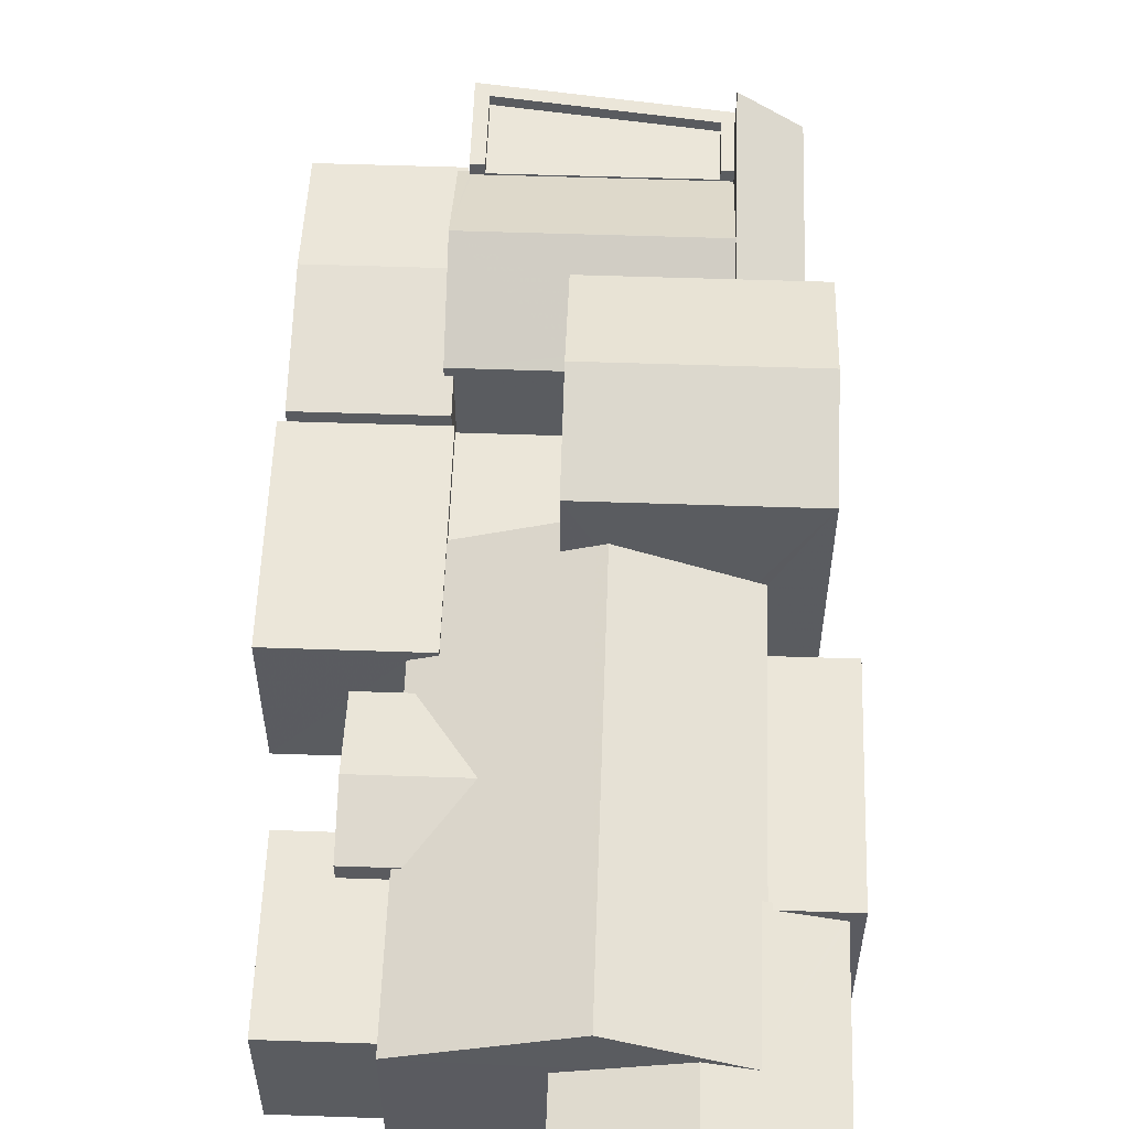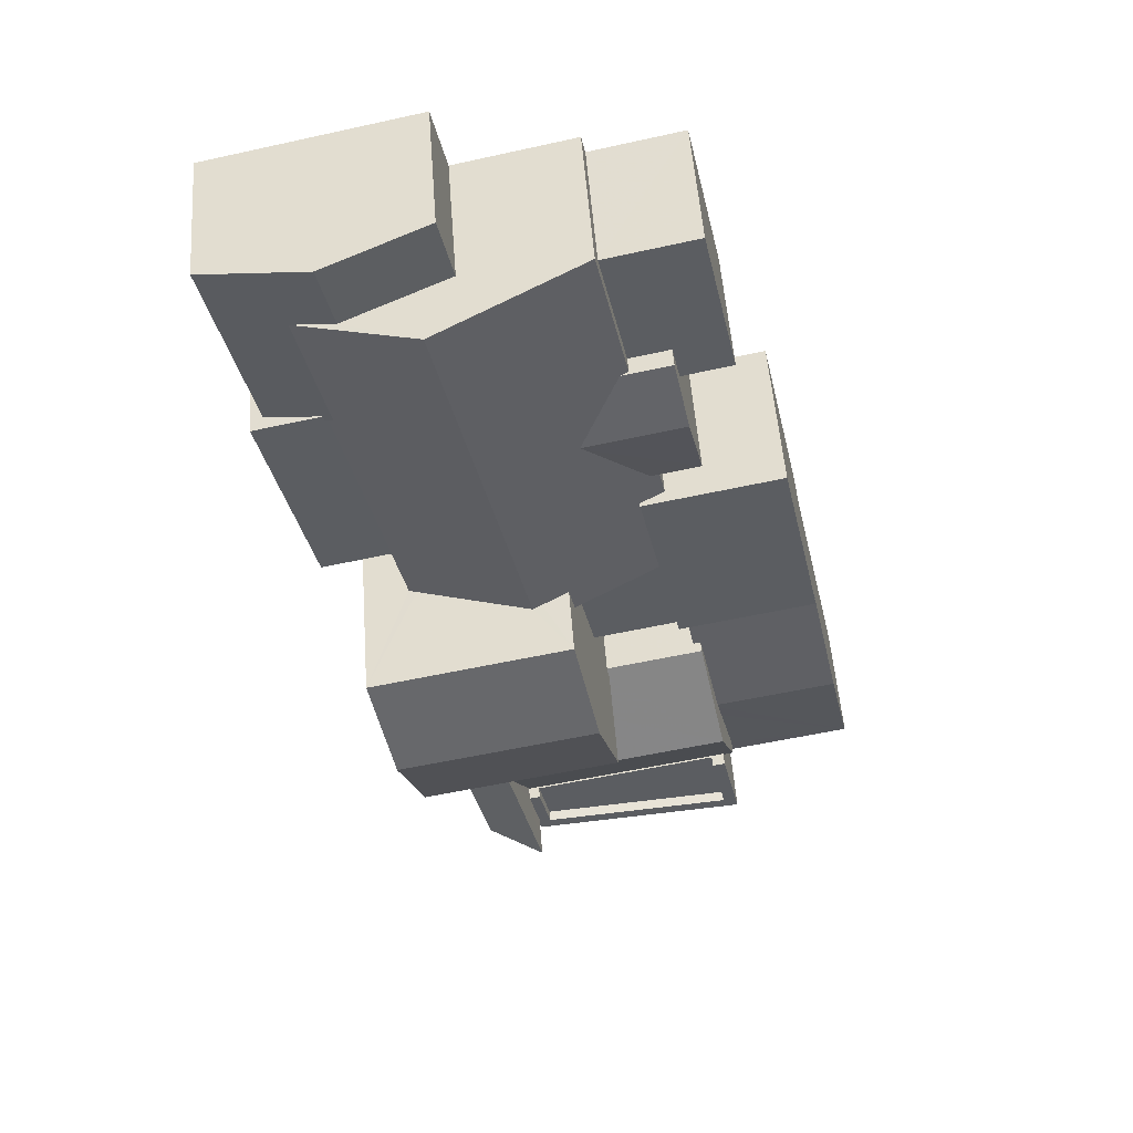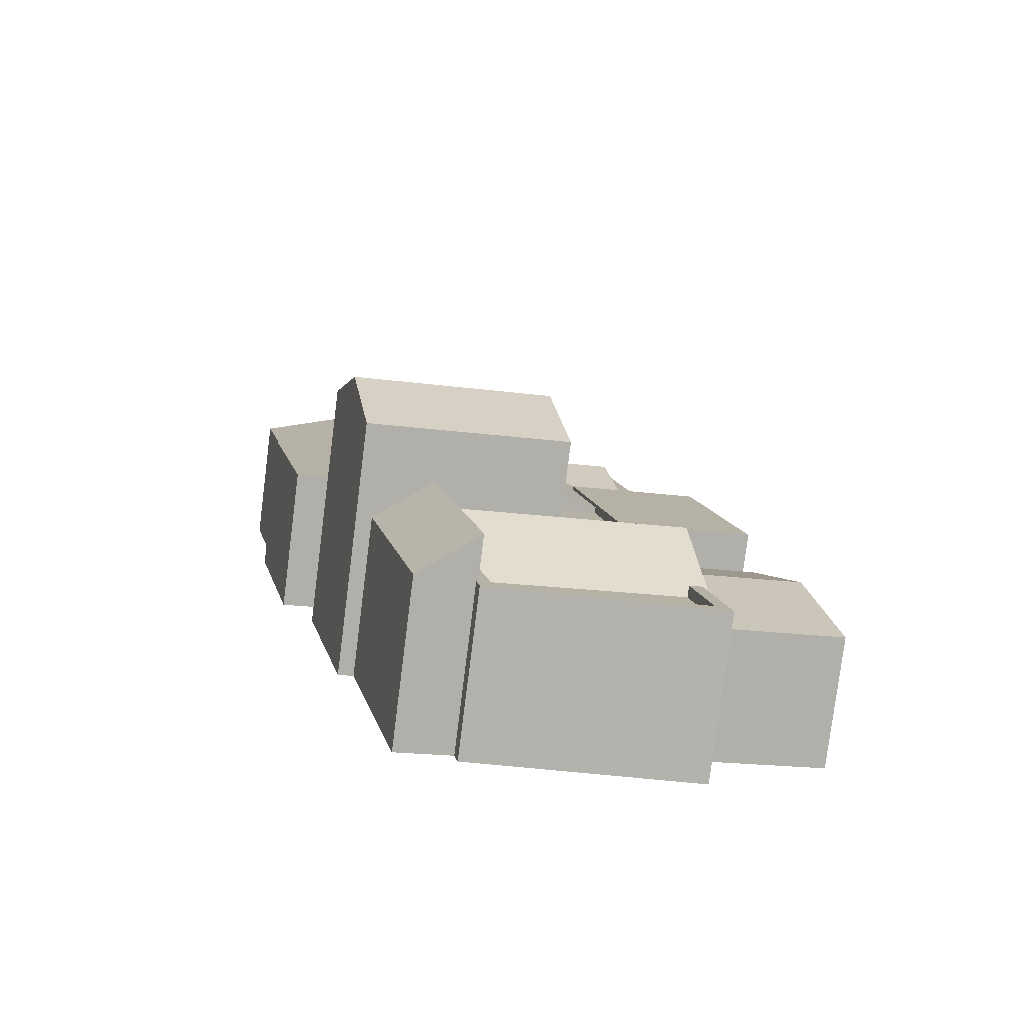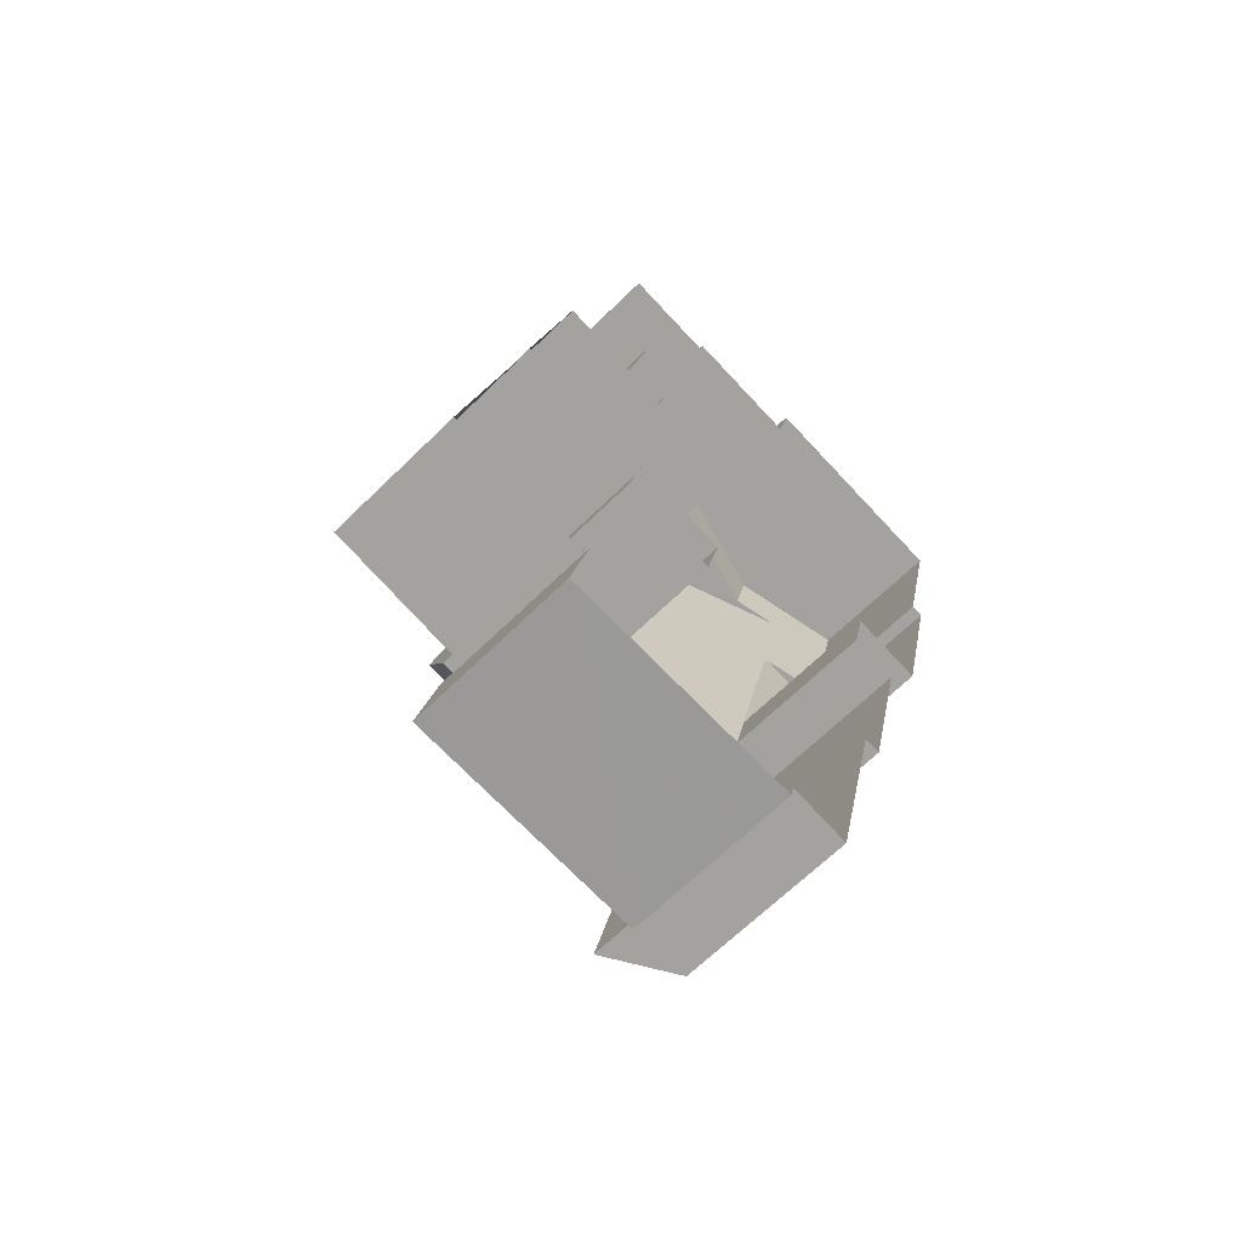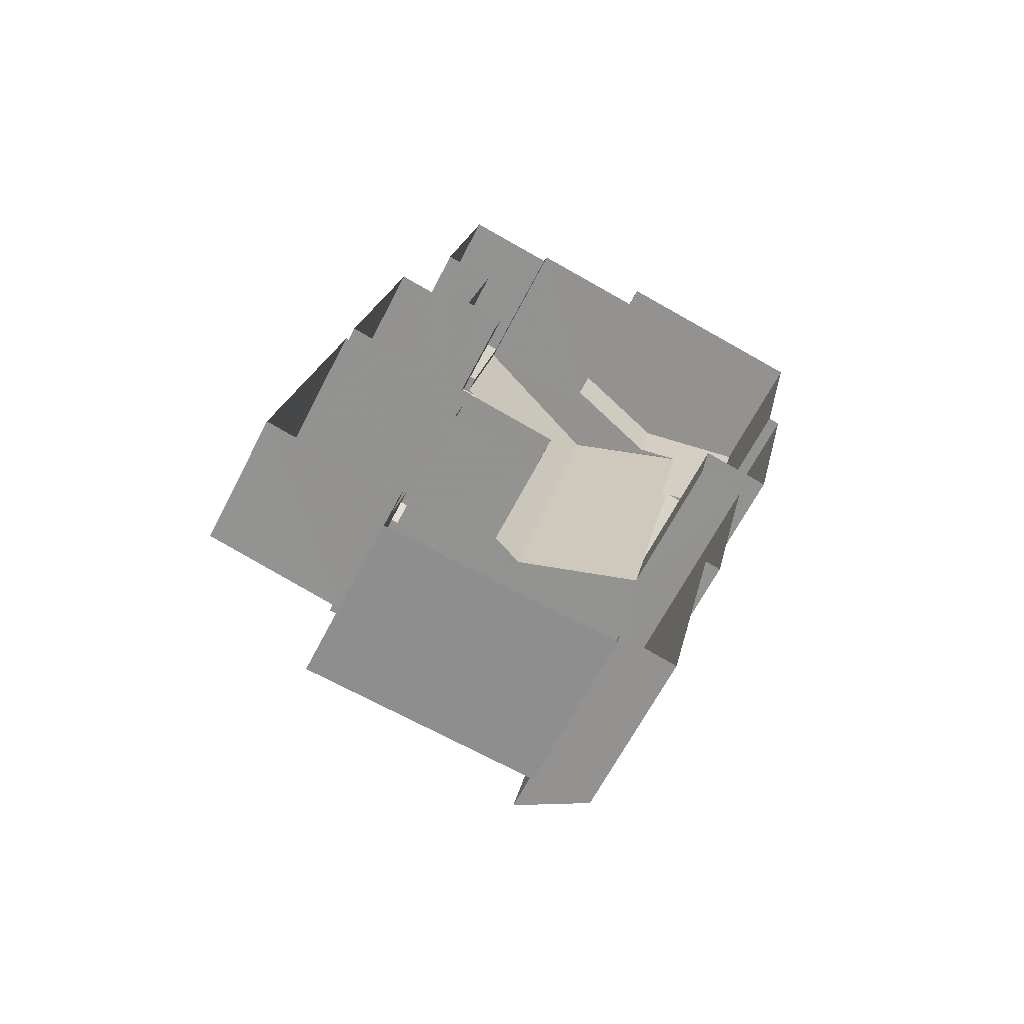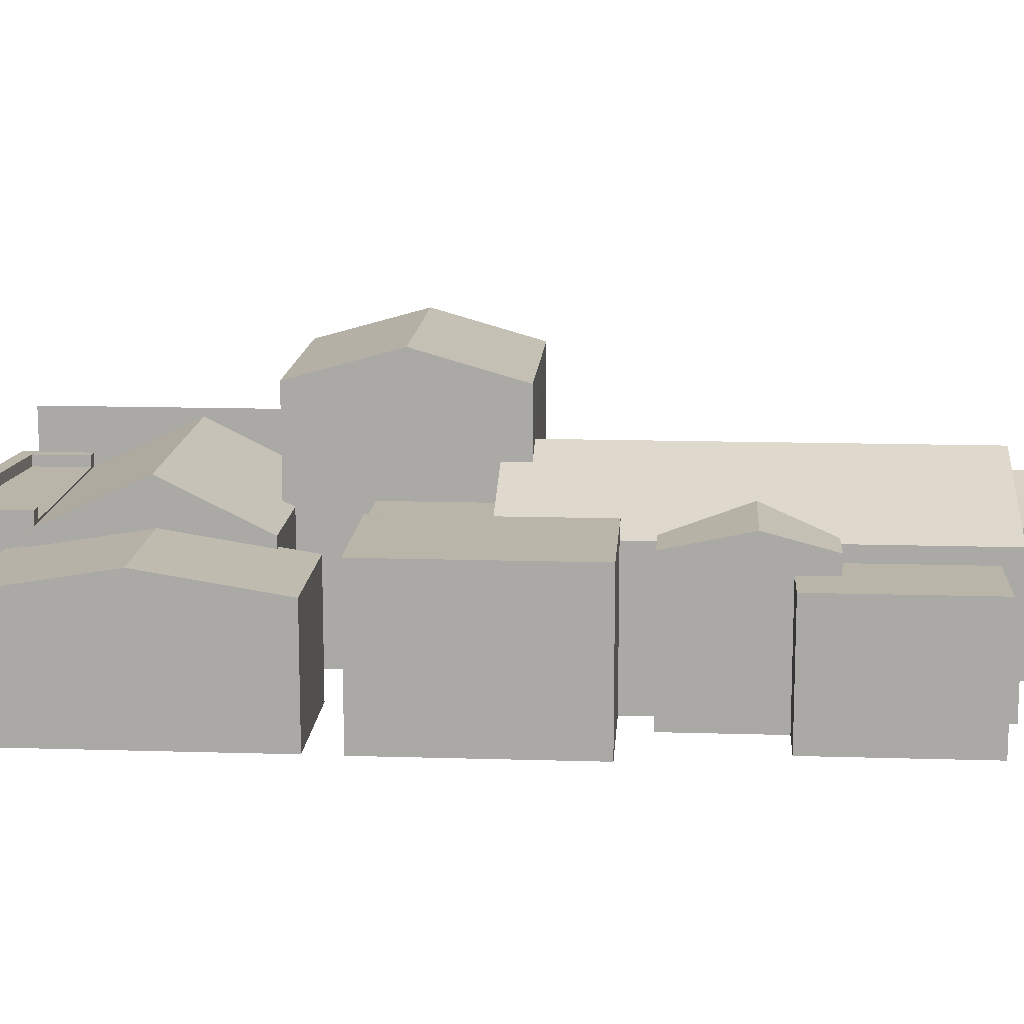
<metadata>
{"format":"obj","ext":"obj","renderer":"f3d","projection":"perspective","resolution":1024,"background":"white","views":[{"elev":56.5,"azim":-165.6,"up":"+Z"},{"elev":53.2,"azim":-4.3,"up":"+Y"},{"elev":-79.7,"azim":-7.2,"up":"+Y"},{"elev":-65.5,"azim":134.7,"up":"+Y"},{"elev":-63.2,"azim":153.1,"up":"+Y"},{"elev":13.7,"azim":106.3,"up":"+Z"}]}
</metadata>
<code>
v 1.245e+04 -1.502e+04 20.31
v 1.245e+04 -1.503e+04 20.3
v 1.245e+04 -1.503e+04 20.3
v 1.245e+04 -1.503e+04 20.3
v 1.245e+04 -1.503e+04 20.3
v 1.244e+04 -1.501e+04 20.31
v 1.244e+04 -1.501e+04 20.31
v 1.244e+04 -1.502e+04 20.31
v 1.246e+04 -1.503e+04 20.31
v 1.245e+04 -1.503e+04 20.3
v 1.245e+04 -1.503e+04 20.3
v 1.245e+04 -1.502e+04 20.31
v 1.245e+04 -1.502e+04 20.31
v 1.245e+04 -1.503e+04 20.3
v 1.245e+04 -1.502e+04 20.31
v 1.246e+04 -1.502e+04 20.31
v 1.245e+04 -1.502e+04 20.31
v 1.246e+04 -1.502e+04 20.31
v 1.245e+04 -1.502e+04 20.31
v 1.245e+04 -1.502e+04 20.31
v 1.244e+04 -1.501e+04 20.31
v 1.245e+04 -1.501e+04 20.31
v 1.245e+04 -1.501e+04 20.31
v 1.245e+04 -1.502e+04 20.31
v 1.245e+04 -1.502e+04 20.31
v 1.245e+04 -1.501e+04 20.31
v 1.245e+04 -1.501e+04 20.31
v 1.245e+04 -1.501e+04 20.31
v 1.245e+04 -1.502e+04 20.31
v 1.245e+04 -1.502e+04 20.31
v 1.245e+04 -1.502e+04 20.31
v 1.245e+04 -1.501e+04 20.31
v 1.245e+04 -1.501e+04 20.31
v 1.245e+04 -1.502e+04 20.31
v 1.245e+04 -1.501e+04 20.31
v 1.245e+04 -1.502e+04 20.31
v 1.245e+04 -1.503e+04 23.67
v 1.245e+04 -1.503e+04 23.67
v 1.245e+04 -1.503e+04 23.67
v 1.245e+04 -1.503e+04 23.67
v 1.245e+04 -1.503e+04 23.92
v 1.245e+04 -1.503e+04 23.92
v 1.245e+04 -1.503e+04 23.92
v 1.245e+04 -1.503e+04 23.92
v 1.245e+04 -1.503e+04 23.92
v 1.245e+04 -1.503e+04 23.92
v 1.245e+04 -1.503e+04 23.92
v 1.245e+04 -1.503e+04 23.92
v 1.245e+04 -1.503e+04 23.92
v 1.245e+04 -1.503e+04 23.92
v 1.245e+04 -1.503e+04 24.88
v 1.245e+04 -1.502e+04 23.95
v 1.245e+04 -1.503e+04 23.95
v 1.245e+04 -1.502e+04 24.89
v 1.245e+04 -1.503e+04 23.57
v 1.245e+04 -1.503e+04 23.62
v 1.245e+04 -1.503e+04 23.57
v 1.245e+04 -1.502e+04 24.7
v 1.245e+04 -1.503e+04 24.7
v 1.245e+04 -1.503e+04 24.67
v 1.245e+04 -1.503e+04 23.62
v 1.245e+04 -1.503e+04 23.62
v 1.245e+04 -1.503e+04 23.62
v 1.245e+04 -1.502e+04 23.69
v 1.245e+04 -1.502e+04 23.69
v 1.245e+04 -1.502e+04 23.57
v 1.245e+04 -1.502e+04 23.69
v 1.245e+04 -1.502e+04 23.57
v 1.245e+04 -1.502e+04 23.57
v 1.246e+04 -1.503e+04 23.19
v 1.245e+04 -1.502e+04 23.65
v 1.245e+04 -1.503e+04 23.26
v 1.245e+04 -1.503e+04 23.19
v 1.245e+04 -1.503e+04 23.26
v 1.246e+04 -1.502e+04 23.68
v 1.245e+04 -1.502e+04 23.68
v 1.245e+04 -1.502e+04 23.31
v 1.245e+04 -1.502e+04 23.31
v 1.245e+04 -1.502e+04 23.19
v 1.245e+04 -1.502e+04 23.57
v 1.246e+04 -1.502e+04 23.19
v 1.245e+04 -1.502e+04 26.05
v 1.245e+04 -1.502e+04 26.73
v 1.245e+04 -1.502e+04 26.05
v 1.245e+04 -1.502e+04 26.73
v 1.245e+04 -1.502e+04 26.05
v 1.245e+04 -1.502e+04 26.05
v 1.245e+04 -1.502e+04 23.71
v 1.245e+04 -1.502e+04 23.71
v 1.245e+04 -1.502e+04 23.71
v 1.245e+04 -1.502e+04 23.71
v 1.245e+04 -1.502e+04 23.71
v 1.245e+04 -1.502e+04 23.71
v 1.245e+04 -1.502e+04 23.66
v 1.245e+04 -1.502e+04 23.66
v 1.245e+04 -1.502e+04 23.66
v 1.245e+04 -1.502e+04 23.73
v 1.245e+04 -1.501e+04 23.66
v 1.245e+04 -1.501e+04 23.71
v 1.245e+04 -1.501e+04 24.8
v 1.244e+04 -1.501e+04 23.71
v 1.244e+04 -1.501e+04 23.71
v 1.245e+04 -1.502e+04 24.8
v 1.245e+04 -1.502e+04 23.85
v 1.245e+04 -1.502e+04 24.52
v 1.245e+04 -1.502e+04 24.52
v 1.245e+04 -1.501e+04 24.1
v 1.245e+04 -1.502e+04 24.73
v 1.245e+04 -1.501e+04 23.66
v 1.245e+04 -1.501e+04 24.12
v 1.245e+04 -1.501e+04 23.66
v 1.245e+04 -1.501e+04 23.72
v 1.245e+04 -1.502e+04 23.66
v 1.245e+04 -1.502e+04 23.66
v 1.245e+04 -1.502e+04 23.72
v 1.245e+04 -1.502e+04 23.85
v 1.245e+04 -1.501e+04 23.86
v 1.245e+04 -1.501e+04 23.66
v 1.244e+04 -1.502e+04 23.66
v 1.244e+04 -1.501e+04 23.66
v 1.245e+04 -1.501e+04 23.66
v 1.244e+04 -1.501e+04 23.37
v 1.244e+04 -1.501e+04 23.35
v 1.244e+04 -1.501e+04 23.35
v 1.245e+04 -1.501e+04 23.95
v 1.245e+04 -1.501e+04 23.75
v 1.245e+04 -1.501e+04 23.35
v 1.245e+04 -1.501e+04 23.35
v 1.245e+04 -1.501e+04 23.55
v 1.245e+04 -1.501e+04 23.66
v 1.245e+04 -1.501e+04 23.95
v 1.245e+04 -1.501e+04 23.3
v 1.245e+04 -1.501e+04 23.3
v 1.245e+04 -1.501e+04 23.3
v 1.245e+04 -1.501e+04 23.3
v 1.245e+04 -1.501e+04 23.3
v 1.245e+04 -1.501e+04 23.3
v 1.245e+04 -1.501e+04 23.72
v 1.245e+04 -1.501e+04 24.12
v 1.245e+04 -1.501e+04 23.72
v 1.246e+04 -1.502e+04 23.93
v 1.245e+04 -1.502e+04 23.93
v 1.245e+04 -1.502e+04 23.93
v 1.245e+04 -1.502e+04 23.93
v 1.245e+04 -1.502e+04 23.19
v 1.245e+04 -1.503e+04 23.19
f 1 2 3
f 4 5 2
f 6 7 8
f 9 10 11
f 1 12 13
f 2 14 4
f 9 15 16
f 17 18 19
f 7 20 8
f 21 22 7
f 21 23 22
f 11 14 15
f 16 15 24
f 1 13 25
f 19 25 20
f 26 27 28
f 29 30 31
f 18 31 19
f 22 32 33
f 26 33 27
f 34 1 30
f 26 35 36
f 14 34 15
f 36 19 20
f 34 2 1
f 9 11 15
f 34 14 2
f 7 36 20
f 7 22 36
f 30 1 25
f 30 25 19
f 31 30 19
f 22 33 26
f 22 26 36
f 37 38 39
f 40 37 39
f 41 42 43
f 44 45 43
f 46 42 47
f 44 43 48
f 49 46 50
f 50 46 47
f 48 42 46
f 43 42 48
f 51 52 53
f 51 54 52
f 55 56 57
f 58 59 60
f 58 60 61
f 55 58 62
f 56 55 62
f 58 61 62
f 60 63 61
f 59 58 64
f 65 59 64
f 58 66 67
f 66 68 67
f 64 58 67
f 69 70 71
f 72 73 74
f 74 70 69
f 73 70 74
f 71 75 76
f 71 70 75
f 77 78 79
f 78 75 79
f 80 76 75
f 78 80 75
f 81 79 75
f 82 83 84
f 85 83 82
f 83 85 86
f 86 85 87
f 88 89 90
f 90 89 91
f 88 92 89
f 91 89 93
f 94 95 96
f 95 97 96
f 98 96 99
f 96 97 100
f 101 100 102
f 101 99 100
f 99 96 100
f 100 97 103
f 104 105 106
f 105 107 108
f 109 108 110
f 111 109 112
f 113 114 115
f 113 115 116
f 105 104 116
f 112 109 117
f 117 109 110
f 107 110 108
f 116 115 107
f 116 107 105
f 108 100 103
f 108 109 100
f 96 118 119
f 119 118 120
f 96 98 118
f 120 118 121
f 122 101 123
f 123 101 124
f 102 125 124
f 102 126 125
f 101 102 124
f 127 128 129
f 125 130 128
f 128 130 129
f 131 130 125
f 126 131 125
f 121 101 122
f 118 99 121
f 99 101 121
f 132 133 134
f 135 134 136
f 136 134 137
f 134 133 137
f 115 138 107
f 107 139 110
f 107 138 139
f 110 139 117
f 139 140 112
f 117 139 112
f 141 142 143
f 144 141 143
f 62 61 50
f 44 38 45
f 45 38 63
f 37 61 63
f 49 50 37
f 38 37 63
f 50 61 37
f 62 50 56
f 14 57 4
f 56 50 57
f 4 57 47
f 57 50 47
f 4 42 5
f 4 47 42
f 42 41 2
f 5 42 2
f 37 46 49
f 37 40 46
f 48 46 40
f 39 48 40
f 38 48 39
f 38 44 48
f 43 51 41
f 2 41 3
f 3 41 53
f 41 51 53
f 1 3 53
f 52 1 53
f 51 59 54
f 54 59 65
f 43 45 51
f 60 45 63
f 51 60 59
f 51 45 60
f 66 58 80
f 71 58 69
f 69 58 55
f 58 76 80
f 71 76 58
f 77 66 78
f 66 77 68
f 15 34 145
f 145 34 68
f 145 68 77
f 11 146 14
f 74 55 72
f 146 72 57
f 14 146 57
f 72 55 57
f 80 78 66
f 74 69 55
f 75 70 81
f 72 146 73
f 77 79 145
f 145 79 24
f 15 145 24
f 11 10 73
f 146 11 73
f 79 81 16
f 24 79 16
f 70 9 16
f 81 70 16
f 9 73 10
f 9 70 73
f 34 30 68
f 105 84 106
f 91 106 90
f 30 90 68
f 106 84 86
f 68 86 67
f 90 106 86
f 68 90 86
f 108 84 105
f 84 103 82
f 82 95 13
f 13 95 25
f 97 95 82
f 97 82 103
f 84 108 103
f 85 82 87
f 83 86 84
f 87 13 12
f 87 82 13
f 64 67 54
f 1 52 12
f 67 86 54
f 65 64 54
f 12 52 87
f 54 86 87
f 52 54 87
f 92 88 29
f 31 92 29
f 90 30 29
f 88 90 29
f 91 104 106
f 91 93 104
f 100 109 130
f 102 100 126
f 100 131 126
f 130 131 100
f 20 25 95
f 94 20 95
f 22 127 32
f 32 127 109
f 129 130 109
f 127 129 109
f 113 36 114
f 113 19 36
f 111 136 109
f 109 136 32
f 111 135 136
f 32 136 33
f 8 94 119
f 119 94 96
f 20 94 8
f 119 120 6
f 8 119 6
f 121 122 120
f 6 120 123
f 7 6 123
f 120 122 123
f 125 128 124
f 118 98 99
f 123 124 21
f 7 123 21
f 124 23 21
f 124 128 23
f 127 23 128
f 127 22 23
f 132 28 133
f 132 26 28
f 136 137 27
f 33 136 27
f 27 133 28
f 27 137 133
f 134 140 132
f 26 132 35
f 35 132 138
f 132 140 138
f 139 138 140
f 138 114 35
f 35 114 36
f 115 114 138
f 140 134 111
f 134 135 111
f 112 140 111
f 116 143 113
f 19 113 17
f 17 113 142
f 113 143 142
f 141 18 17
f 142 141 17
f 144 92 141
f 141 92 18
f 144 89 92
f 18 92 31
f 93 89 104
f 89 144 104
f 104 143 116
f 104 144 143

</code>
